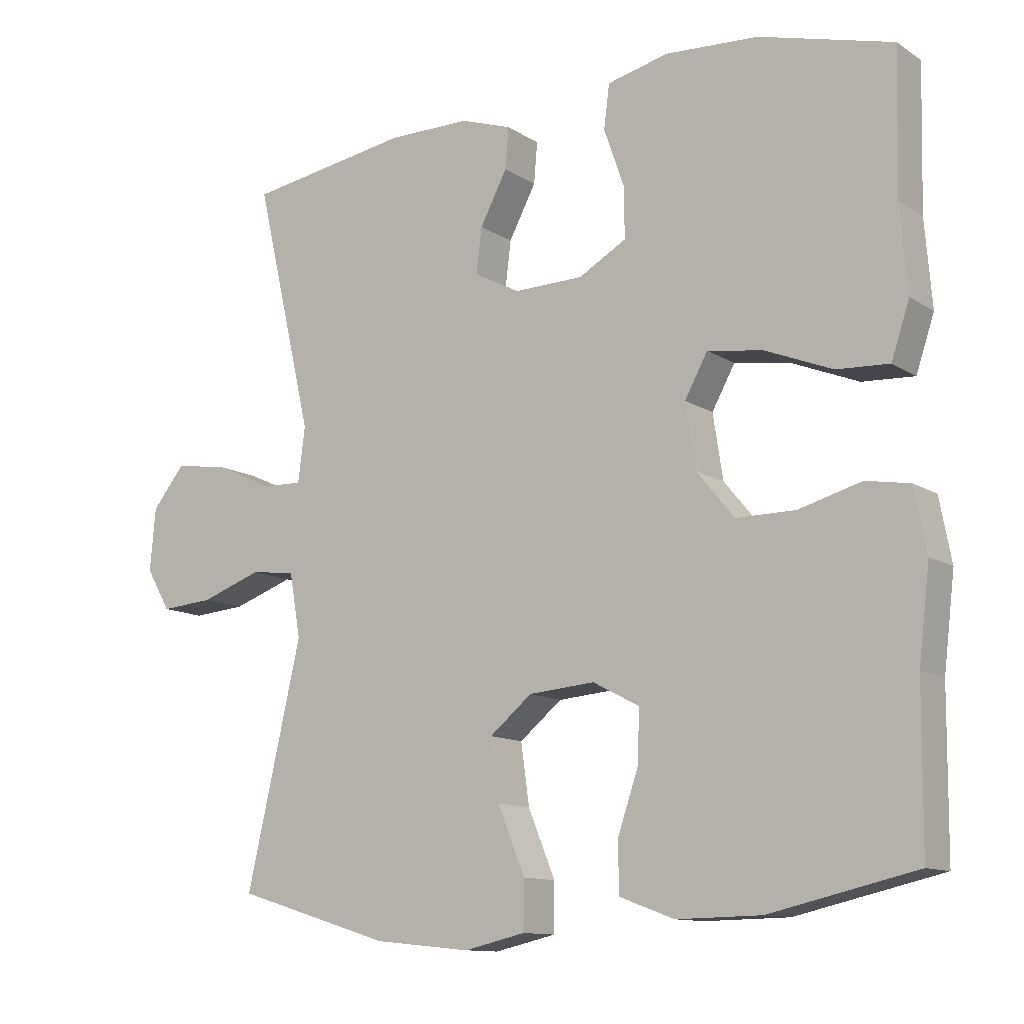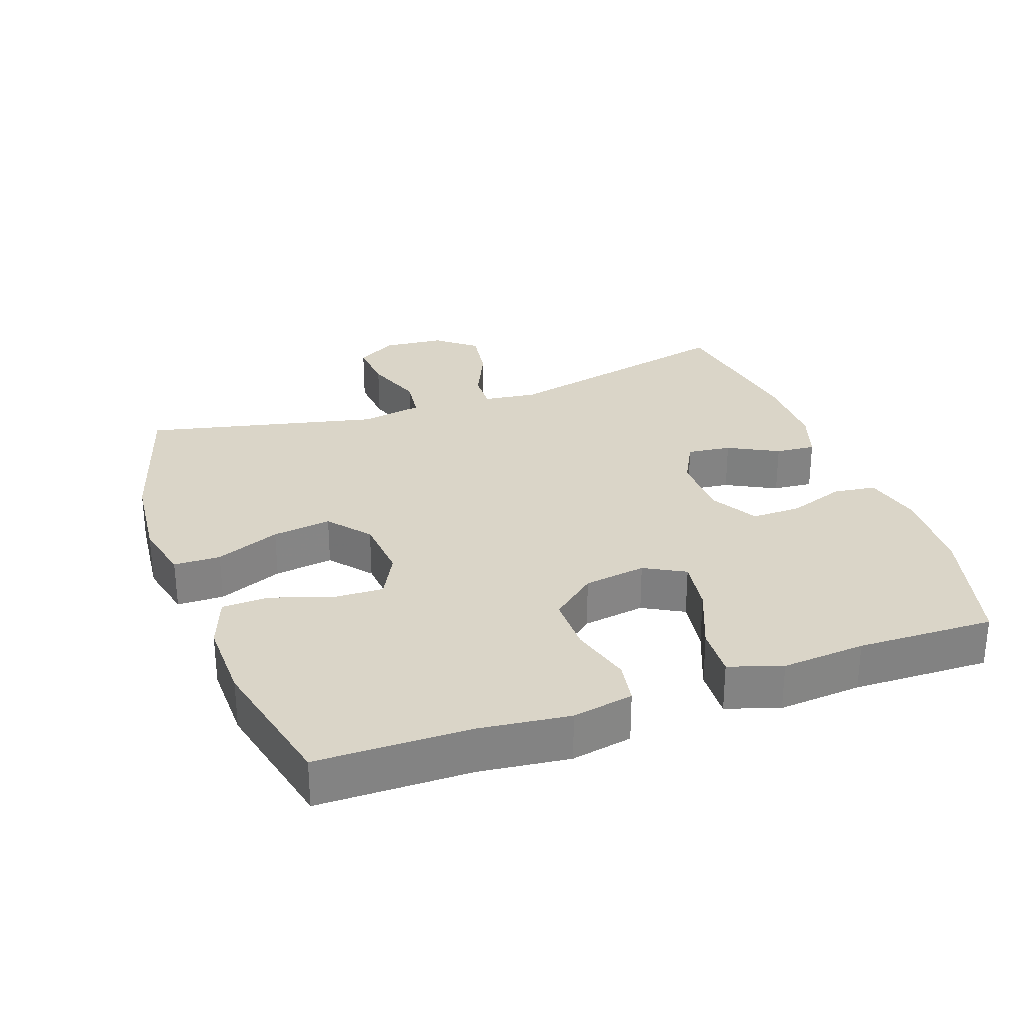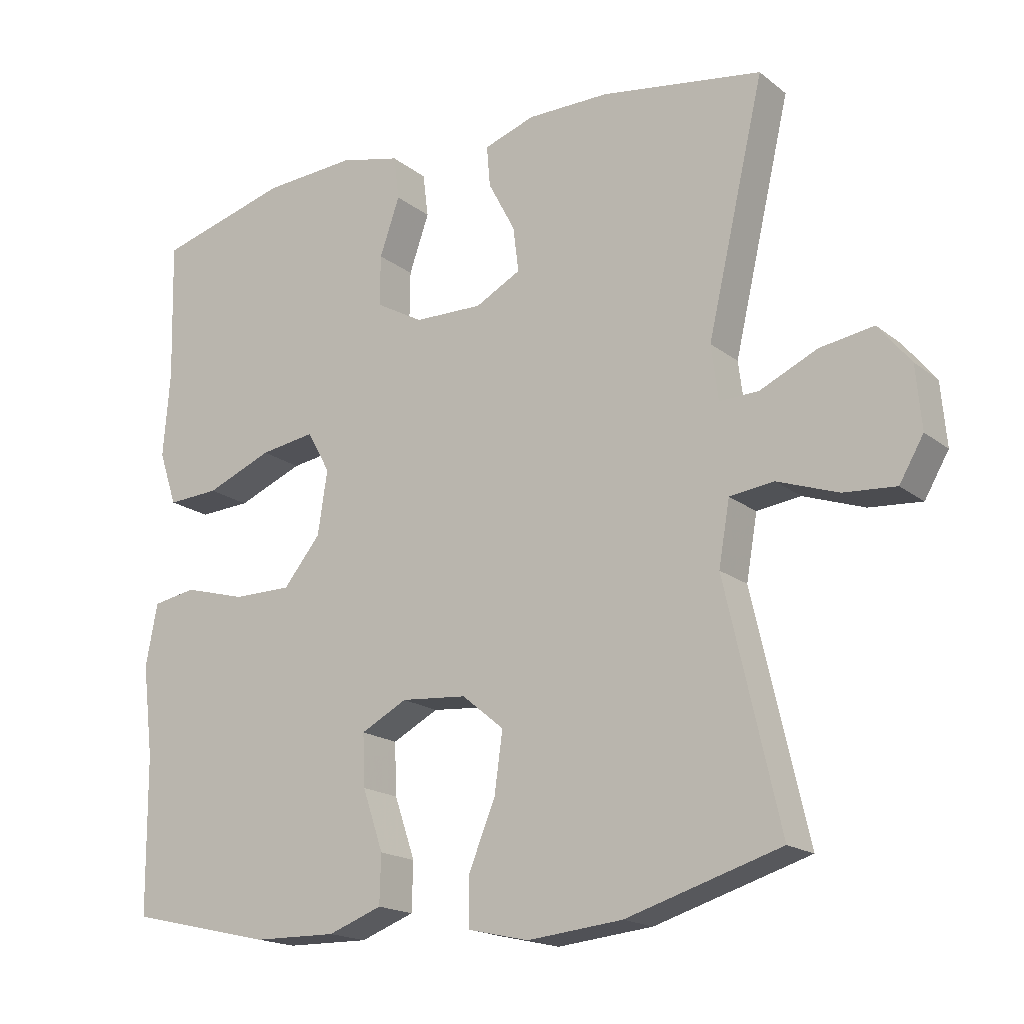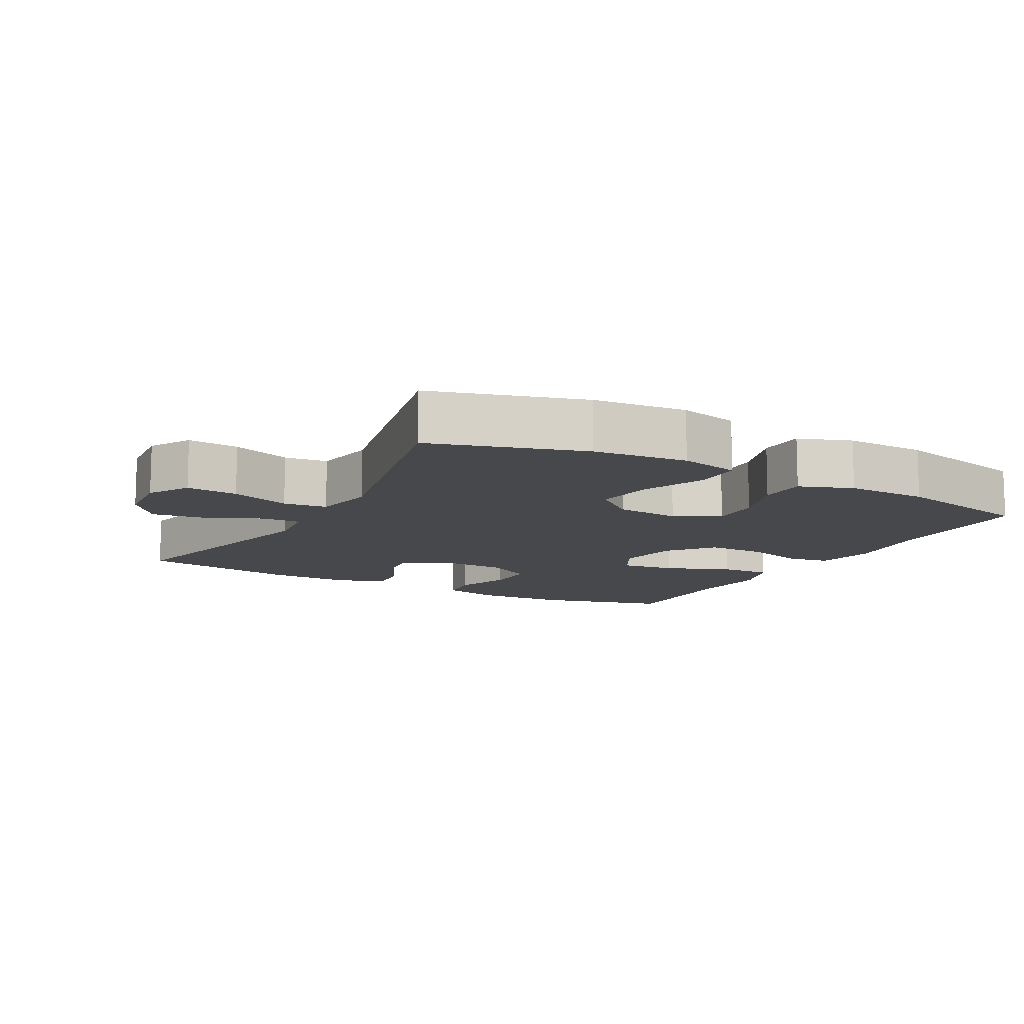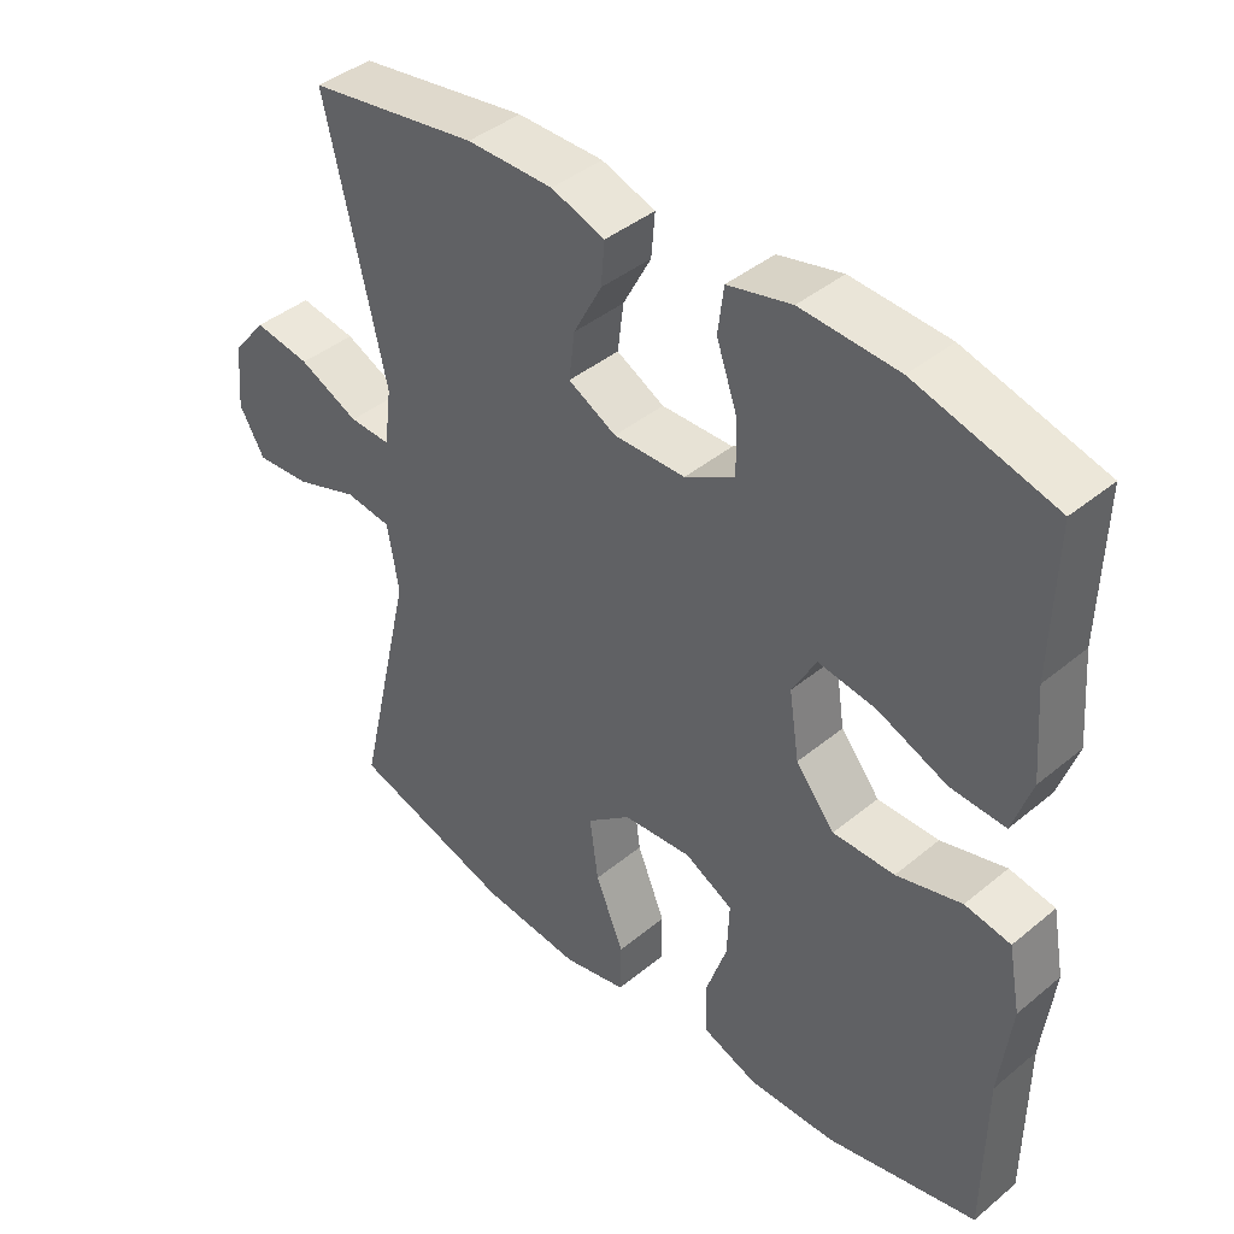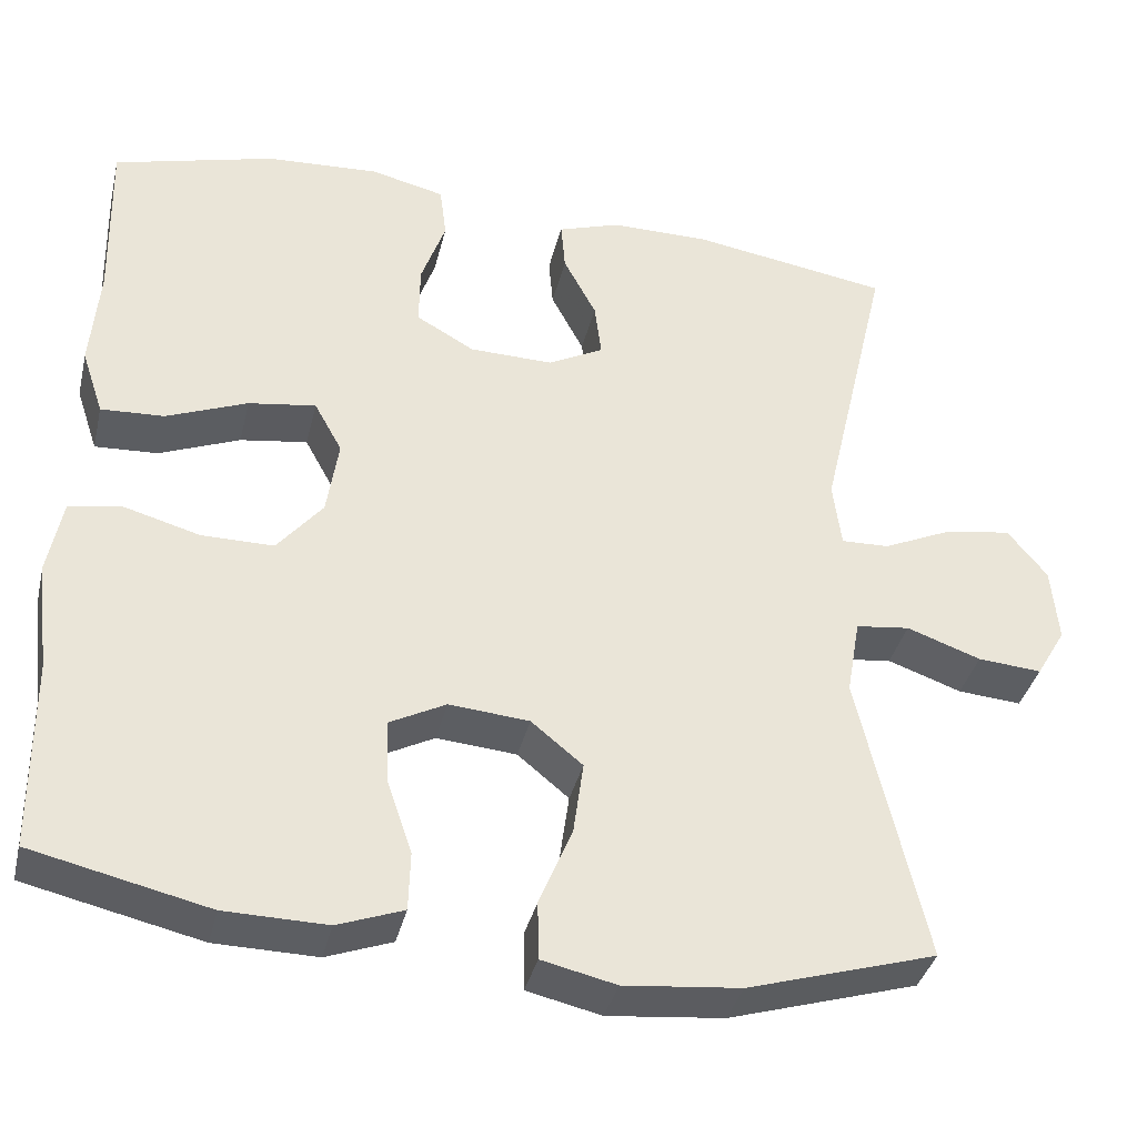
<metadata>
{"format":"obj","ext":"obj","renderer":"f3d","projection":"perspective","resolution":1024,"background":"white","views":[{"elev":-11.8,"azim":-145.9,"up":"+Z"},{"elev":29.1,"azim":-109.7,"up":"+Y"},{"elev":-17.8,"azim":34.2,"up":"+Z"},{"elev":-11.4,"azim":151.1,"up":"+Y"},{"elev":41.6,"azim":-134.8,"up":"+Z"},{"elev":-37.2,"azim":-13.3,"up":"+Z"}]}
</metadata>
<code>
v 0.5 0.07 0.5
v 0.417 0.07 0.143
v 0.427 0.07 0.064
v 0.484 0.07 0.066
v 0.567 0.07 0.104
v 0.645 0.07 0.116
v 0.692 0.07 0.058
v 0.7 0.07 -0.032
v 0.665 0.07 -0.092
v 0.589 0.07 -0.086
v 0.501 0.07 -0.055
v 0.437 0.07 -0.063
v 0.421 0.07 -0.155
v 0.5 0.07 -0.5
v 0.276 0.07 -0.568
v 0.138 0.07 -0.582
v 0.05 0.07 -0.562
v 0.049 0.07 -0.493
v 0.088 0.07 -0.398
v 0.1 0.07 -0.311
v 0.039 0.07 -0.261
v -0.056 0.07 -0.253
v -0.123 0.07 -0.288
v -0.12 0.07 -0.363
v -0.09 0.07 -0.451
v -0.092 0.07 -0.521
v -0.17 0.07 -0.55
v -0.291 0.07 -0.548
v -0.5 0.07 -0.5
v -0.502 0.07 -0.274
v -0.518 0.07 -0.142
v -0.501 0.07 -0.052
v -0.438 0.07 -0.041
v -0.348 0.07 -0.066
v -0.263 0.07 -0.066
v -0.209 0.07 0
v -0.195 0.07 0.092
v -0.228 0.07 0.152
v -0.308 0.07 0.14
v -0.404 0.07 0.101
v -0.479 0.07 0.097
v -0.505 0.07 0.175
v -0.495 0.07 0.298
v -0.5 0.07 0.5
v -0.309 0.07 0.552
v -0.175 0.07 0.56
v -0.087 0.07 0.539
v -0.079 0.07 0.476
v -0.108 0.07 0.393
v -0.109 0.07 0.32
v -0.04 0.07 0.281
v 0.059 0.07 0.279
v 0.125 0.07 0.314
v 0.117 0.07 0.379
v 0.078 0.07 0.453
v 0.073 0.07 0.512
v 0.147 0.07 0.537
v 0.266 0.07 0.537
v 0.5 0 0.5
v 0.417 0 0.143
v 0.427 0 0.064
v 0.484 0 0.066
v 0.567 0 0.104
v 0.645 0 0.116
v 0.692 0 0.058
v 0.7 0 -0.032
v 0.665 0 -0.092
v 0.589 0 -0.086
v 0.501 0 -0.055
v 0.437 0 -0.063
v 0.421 0 -0.155
v 0.5 0 -0.5
v 0.276 0 -0.568
v 0.138 0 -0.582
v 0.05 0 -0.562
v 0.049 0 -0.493
v 0.088 0 -0.398
v 0.1 0 -0.311
v 0.039 0 -0.261
v -0.056 0 -0.253
v -0.123 0 -0.288
v -0.12 0 -0.363
v -0.09 0 -0.451
v -0.092 0 -0.521
v -0.17 0 -0.55
v -0.291 0 -0.548
v -0.5 0 -0.5
v -0.502 0 -0.274
v -0.518 0 -0.142
v -0.501 0 -0.052
v -0.438 0 -0.041
v -0.348 0 -0.066
v -0.263 0 -0.066
v -0.209 0 0
v -0.195 0 0.092
v -0.228 0 0.152
v -0.308 0 0.14
v -0.404 0 0.101
v -0.479 0 0.097
v -0.505 0 0.175
v -0.495 0 0.298
v -0.5 0 0.5
v -0.309 0 0.552
v -0.175 0 0.56
v -0.087 0 0.539
v -0.079 0 0.476
v -0.108 0 0.393
v -0.109 0 0.32
v -0.04 0 0.281
v 0.059 0 0.279
v 0.125 0 0.314
v 0.117 0 0.379
v 0.078 0 0.453
v 0.073 0 0.512
v 0.147 0 0.537
v 0.266 0 0.537
f 57 58 1 2
f 54 55 56 57
f 53 54 57 2
f 52 53 2 3
f 51 52 3
f 46 47 48 49
f 46 49 50
f 43 44 45 46
f 43 46 50
f 42 43 50 51
f 39 40 41 42
f 38 39 42 51
f 31 32 33 34
f 30 31 34 35
f 29 30 35
f 28 29 35 36
f 24 25 26 27
f 23 24 27 28
f 16 17 18 19
f 16 19 20
f 13 14 15 16
f 12 13 16 20
f 8 9 10 11
f 6 7 8 11
f 4 5 6 11
f 3 4 11 12
f 37 38 51 3
f 23 28 36 37
f 22 23 37 3
f 3 12 20 21
f 3 21 22
f 60 59 116 115
f 115 114 113 112
f 60 115 112 111
f 61 60 111 110
f 61 110 109
f 107 106 105 104
f 108 107 104
f 104 103 102 101
f 108 104 101
f 109 108 101 100
f 100 99 98 97
f 109 100 97 96
f 92 91 90 89
f 93 92 89 88
f 93 88 87
f 94 93 87 86
f 85 84 83 82
f 86 85 82 81
f 77 76 75 74
f 78 77 74
f 74 73 72 71
f 78 74 71 70
f 69 68 67 66
f 69 66 65 64
f 69 64 63 62
f 70 69 62 61
f 61 109 96 95
f 95 94 86 81
f 61 95 81 80
f 79 78 70 61
f 80 79 61
f 1 59 60 2
f 2 60 61 3
f 3 61 62 4
f 4 62 63 5
f 5 63 64 6
f 6 64 65 7
f 7 65 66 8
f 8 66 67 9
f 9 67 68 10
f 10 68 69 11
f 11 69 70 12
f 12 70 71 13
f 13 71 72 14
f 14 72 73 15
f 15 73 74 16
f 16 74 75 17
f 17 75 76 18
f 18 76 77 19
f 19 77 78 20
f 20 78 79 21
f 21 79 80 22
f 22 80 81 23
f 23 81 82 24
f 24 82 83 25
f 25 83 84 26
f 26 84 85 27
f 27 85 86 28
f 28 86 87 29
f 29 87 88 30
f 30 88 89 31
f 31 89 90 32
f 32 90 91 33
f 33 91 92 34
f 34 92 93 35
f 35 93 94 36
f 36 94 95 37
f 37 95 96 38
f 38 96 97 39
f 39 97 98 40
f 40 98 99 41
f 41 99 100 42
f 42 100 101 43
f 43 101 102 44
f 44 102 103 45
f 45 103 104 46
f 46 104 105 47
f 47 105 106 48
f 48 106 107 49
f 49 107 108 50
f 50 108 109 51
f 51 109 110 52
f 52 110 111 53
f 53 111 112 54
f 54 112 113 55
f 55 113 114 56
f 56 114 115 57
f 57 115 116 58
f 58 116 59 1

</code>
